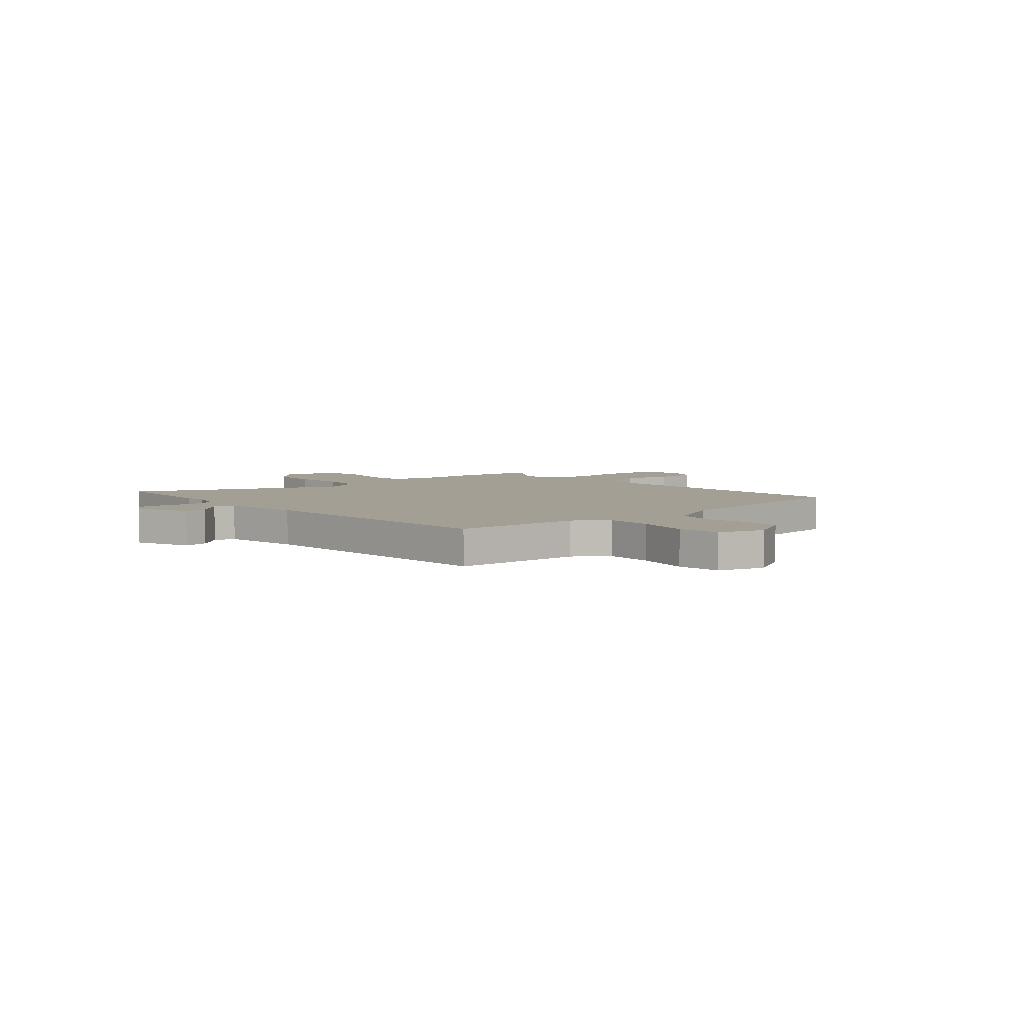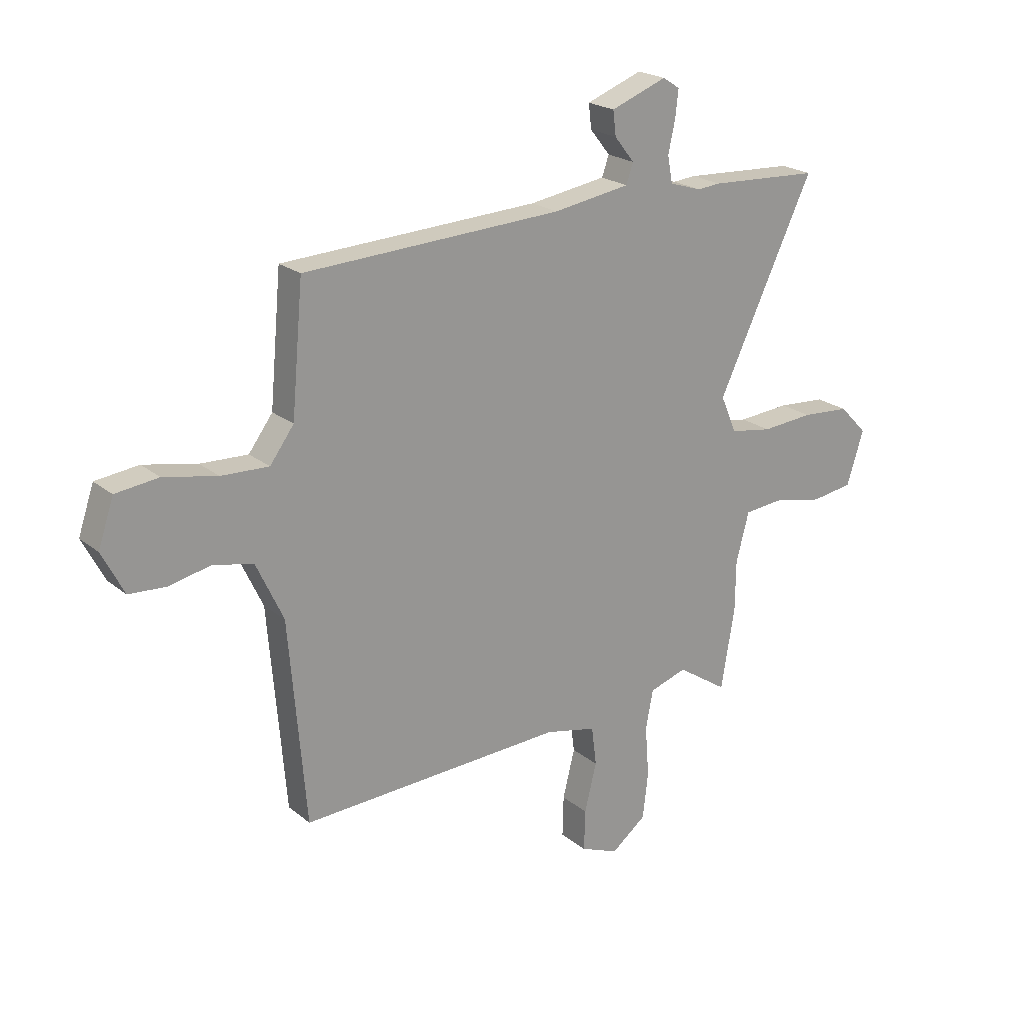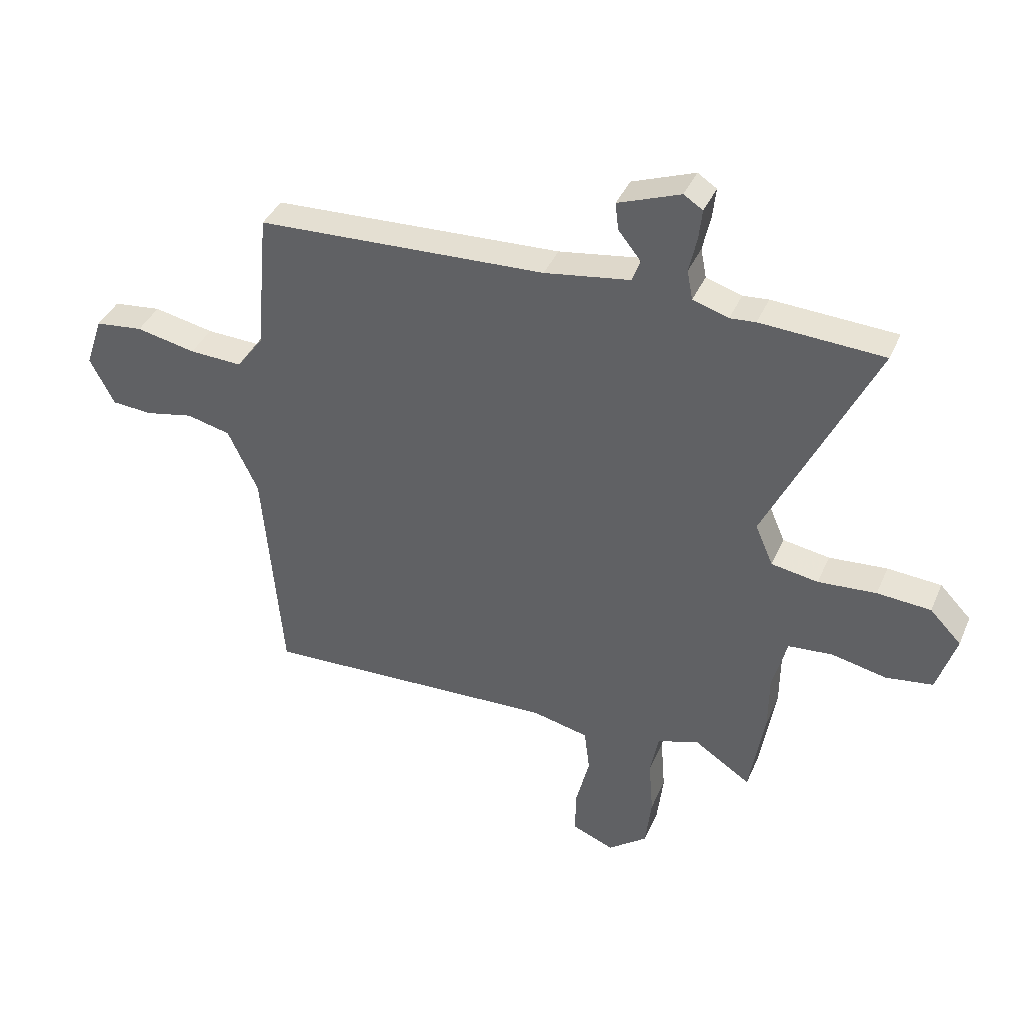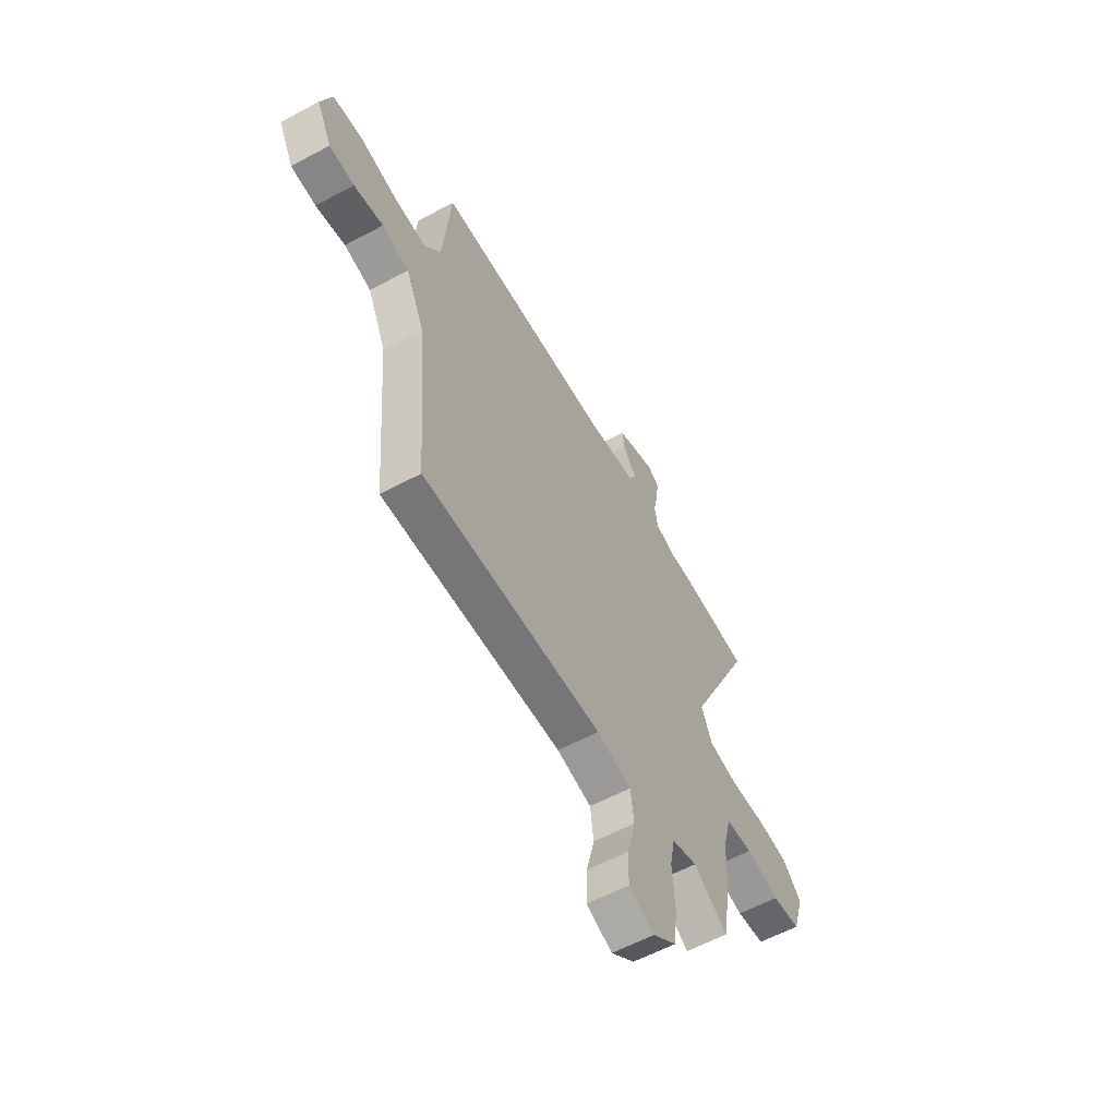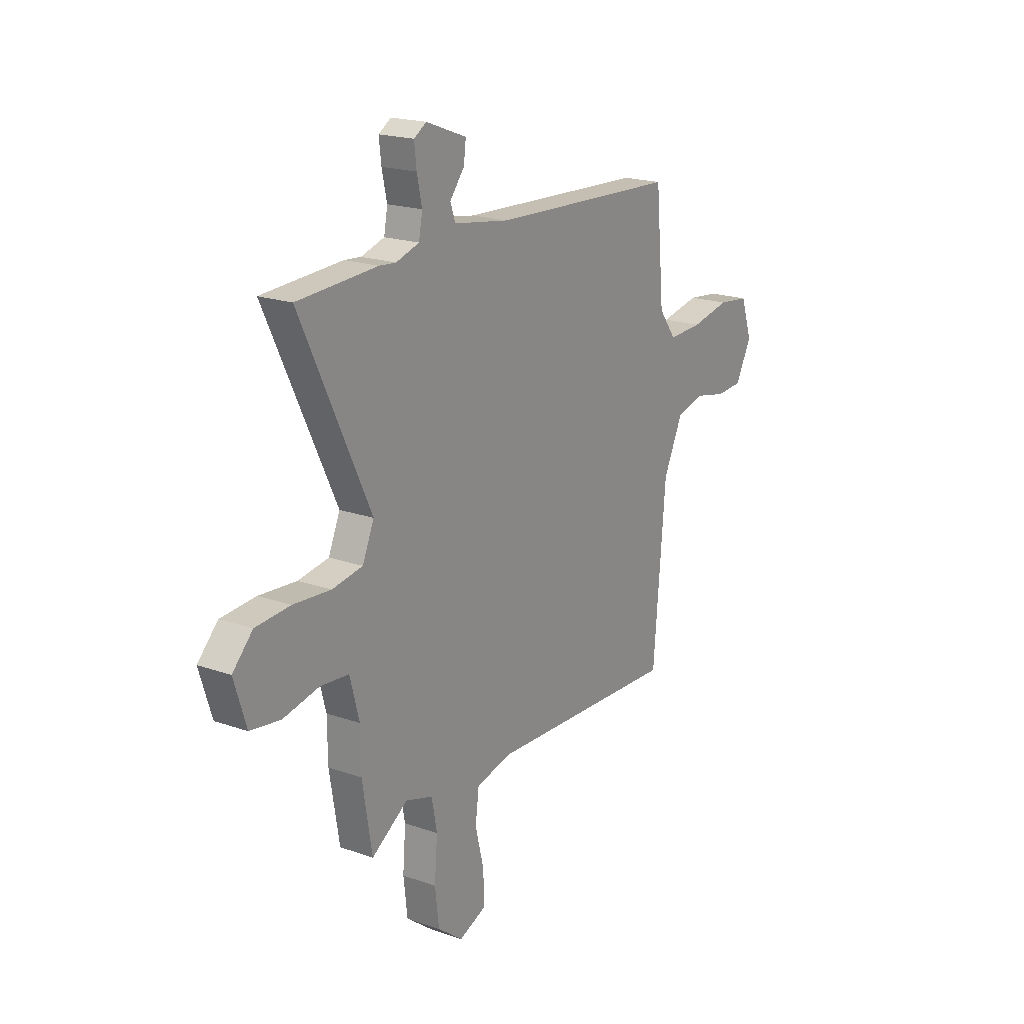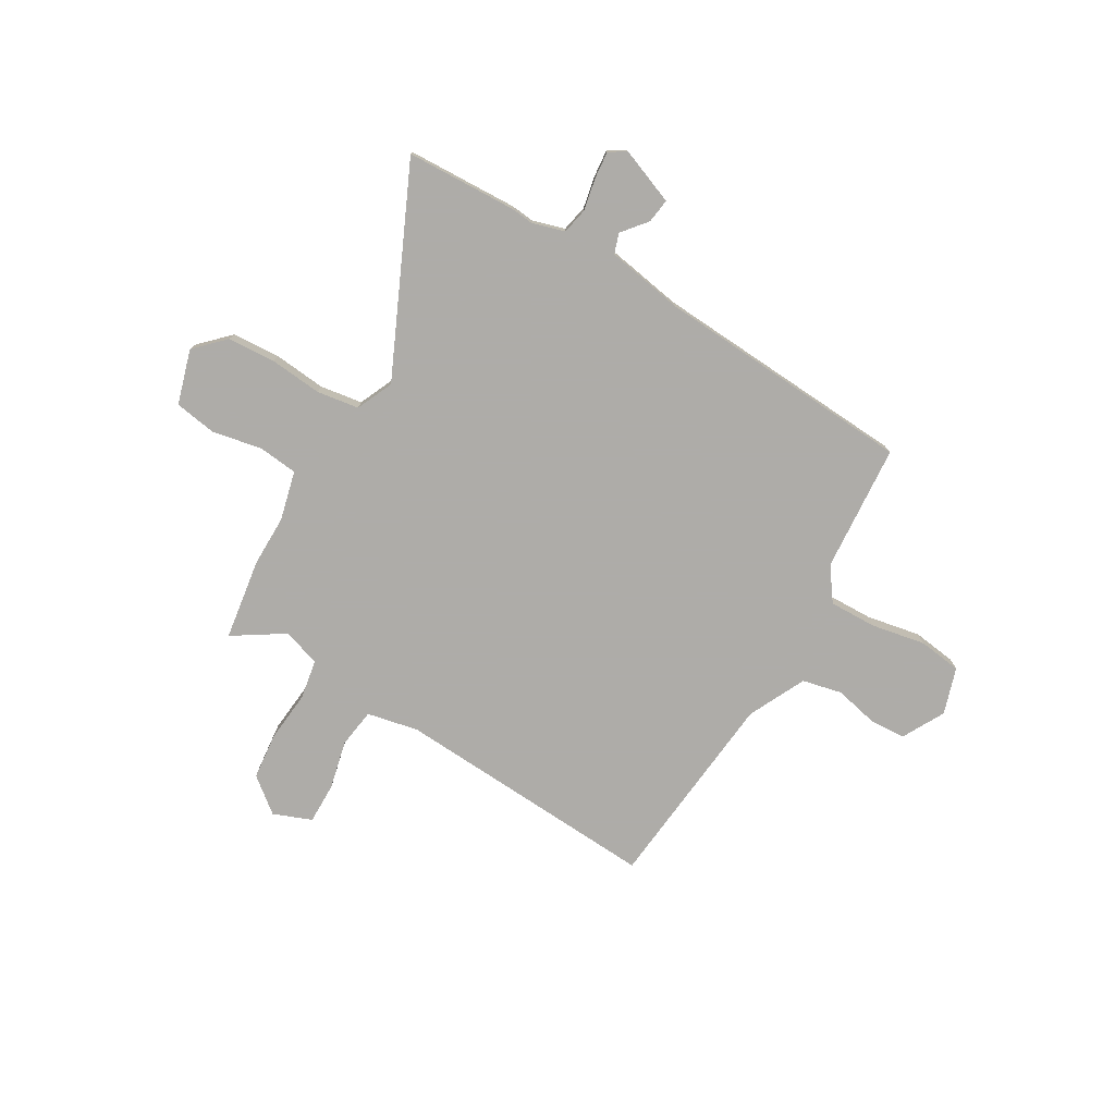
<metadata>
{"format":"obj","ext":"obj","renderer":"f3d","projection":"perspective","resolution":1024,"background":"white","views":[{"elev":5.5,"azim":47.5,"up":"+Y"},{"elev":21.7,"azim":144.2,"up":"+Z"},{"elev":39.1,"azim":-158.1,"up":"+Z"},{"elev":-58.9,"azim":118.9,"up":"+Z"},{"elev":19.6,"azim":-56.7,"up":"+Z"},{"elev":-77.0,"azim":-31.3,"up":"+Y"}]}
</metadata>
<code>
v 0.46 0.07 -0.522
v -0.07 0.07 -0.5
v -0.172 0.07 -0.523
v -0.182 0.07 -0.601
v -0.158 0.07 -0.698
v -0.156 0.07 -0.78
v -0.232 0.07 -0.811
v -0.302 0.07 -0.757
v -0.313 0.07 -0.664
v -0.305 0.07 -0.562
v -0.32 0.07 -0.484
v -0.395 0.07 -0.46
v -0.496 0.07 -0.527
v -0.523 0.07 -0.364
v -0.524 0.07 -0.263
v -0.55 0.07 -0.165
v -0.629 0.07 -0.158
v -0.728 0.07 -0.179
v -0.812 0.07 -0.167
v -0.846 0.07 -0.059
v -0.79 0.07 -0.001
v -0.694 0.07 0.006
v -0.59 0.07 -0.002
v -0.506 0.07 0.012
v -0.474 0.07 0.086
v -0.667 0.07 0.491
v -0.446 0.07 0.503
v -0.4 0.07 0.499
v -0.336 0.07 0.519
v -0.326 0.07 0.572
v -0.34 0.07 0.636
v -0.346 0.07 0.69
v -0.312 0.07 0.712
v -0.2 0.07 0.67
v -0.206 0.07 0.621
v -0.246 0.07 0.571
v -0.232 0.07 0.531
v -0.078 0.07 0.507
v 0.44 0.07 0.483
v 0.463 0.07 0.229
v 0.511 0.07 0.164
v 0.606 0.07 0.168
v 0.713 0.07 0.19
v 0.799 0.07 0.18
v 0.83 0.07 0.088
v 0.786 0.07 0.003
v 0.713 0.07 -0.002
v 0.627 0.07 0.016
v 0.548 0.07 -0.003
v 0.494 0.07 -0.118
v 0.46 0 -0.522
v -0.07 0 -0.5
v -0.172 0 -0.523
v -0.182 0 -0.601
v -0.158 0 -0.698
v -0.156 0 -0.78
v -0.232 0 -0.811
v -0.302 0 -0.757
v -0.313 0 -0.664
v -0.305 0 -0.562
v -0.32 0 -0.484
v -0.395 0 -0.46
v -0.496 0 -0.527
v -0.523 0 -0.364
v -0.524 0 -0.263
v -0.55 0 -0.165
v -0.629 0 -0.158
v -0.728 0 -0.179
v -0.812 0 -0.167
v -0.846 0 -0.059
v -0.79 0 -0.001
v -0.694 0 0.006
v -0.59 0 -0.002
v -0.506 0 0.012
v -0.474 0 0.086
v -0.667 0 0.491
v -0.446 0 0.503
v -0.4 0 0.499
v -0.336 0 0.519
v -0.326 0 0.572
v -0.34 0 0.636
v -0.346 0 0.69
v -0.312 0 0.712
v -0.2 0 0.67
v -0.206 0 0.621
v -0.246 0 0.571
v -0.232 0 0.531
v -0.078 0 0.507
v 0.44 0 0.483
v 0.463 0 0.229
v 0.511 0 0.164
v 0.606 0 0.168
v 0.713 0 0.19
v 0.799 0 0.18
v 0.83 0 0.088
v 0.786 0 0.003
v 0.713 0 -0.002
v 0.627 0 0.016
v 0.548 0 -0.003
v 0.494 0 -0.118
f 45 46 47 48
f 45 48 49
f 42 43 44 45
f 41 42 45 49
f 40 41 49 50
f 38 39 40 50
f 33 34 35 36
f 33 36 37
f 30 31 32 33
f 30 33 37
f 29 30 37
f 28 29 37 38
f 25 26 27 28
f 20 21 22 23
f 20 23 24
f 17 18 19 20
f 16 17 20 24
f 15 16 24 25
f 12 13 14 15
f 11 12 15 25
f 7 8 9 10
f 7 10 11
f 4 5 6 7
f 3 4 7 11
f 2 3 11 25
f 25 28 38 50
f 1 2 25 50
f 98 97 96 95
f 99 98 95
f 95 94 93 92
f 99 95 92 91
f 100 99 91 90
f 100 90 89 88
f 86 85 84 83
f 87 86 83
f 83 82 81 80
f 87 83 80
f 87 80 79
f 88 87 79 78
f 78 77 76 75
f 73 72 71 70
f 74 73 70
f 70 69 68 67
f 74 70 67 66
f 75 74 66 65
f 65 64 63 62
f 75 65 62 61
f 60 59 58 57
f 61 60 57
f 57 56 55 54
f 61 57 54 53
f 75 61 53 52
f 100 88 78 75
f 100 75 52 51
f 1 51 52 2
f 2 52 53 3
f 3 53 54 4
f 4 54 55 5
f 5 55 56 6
f 6 56 57 7
f 7 57 58 8
f 8 58 59 9
f 9 59 60 10
f 10 60 61 11
f 11 61 62 12
f 12 62 63 13
f 13 63 64 14
f 14 64 65 15
f 15 65 66 16
f 16 66 67 17
f 17 67 68 18
f 18 68 69 19
f 19 69 70 20
f 20 70 71 21
f 21 71 72 22
f 22 72 73 23
f 23 73 74 24
f 24 74 75 25
f 25 75 76 26
f 26 76 77 27
f 27 77 78 28
f 28 78 79 29
f 29 79 80 30
f 30 80 81 31
f 31 81 82 32
f 32 82 83 33
f 33 83 84 34
f 34 84 85 35
f 35 85 86 36
f 36 86 87 37
f 37 87 88 38
f 38 88 89 39
f 39 89 90 40
f 40 90 91 41
f 41 91 92 42
f 42 92 93 43
f 43 93 94 44
f 44 94 95 45
f 45 95 96 46
f 46 96 97 47
f 47 97 98 48
f 48 98 99 49
f 49 99 100 50
f 50 100 51 1

</code>
